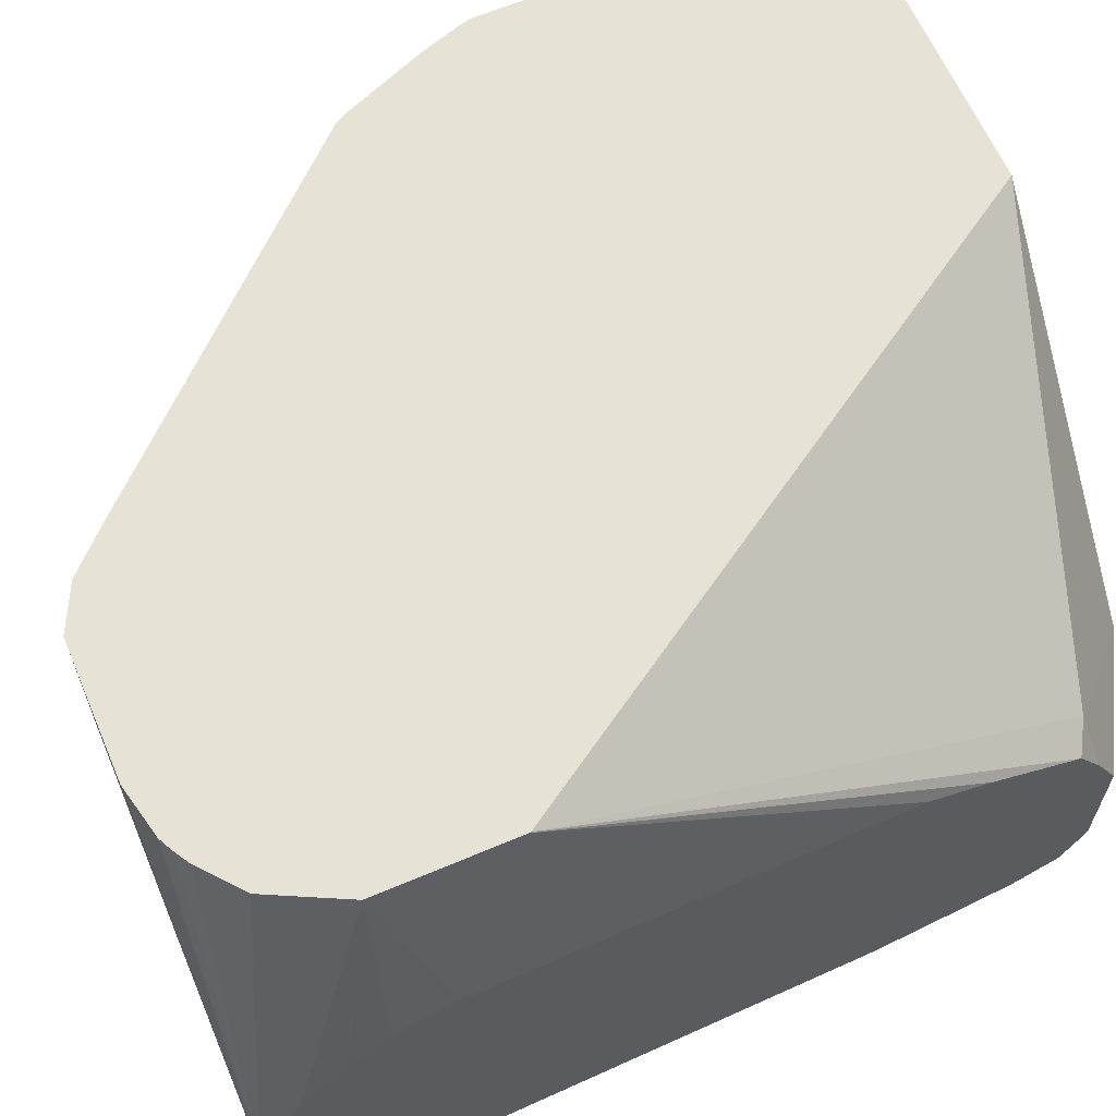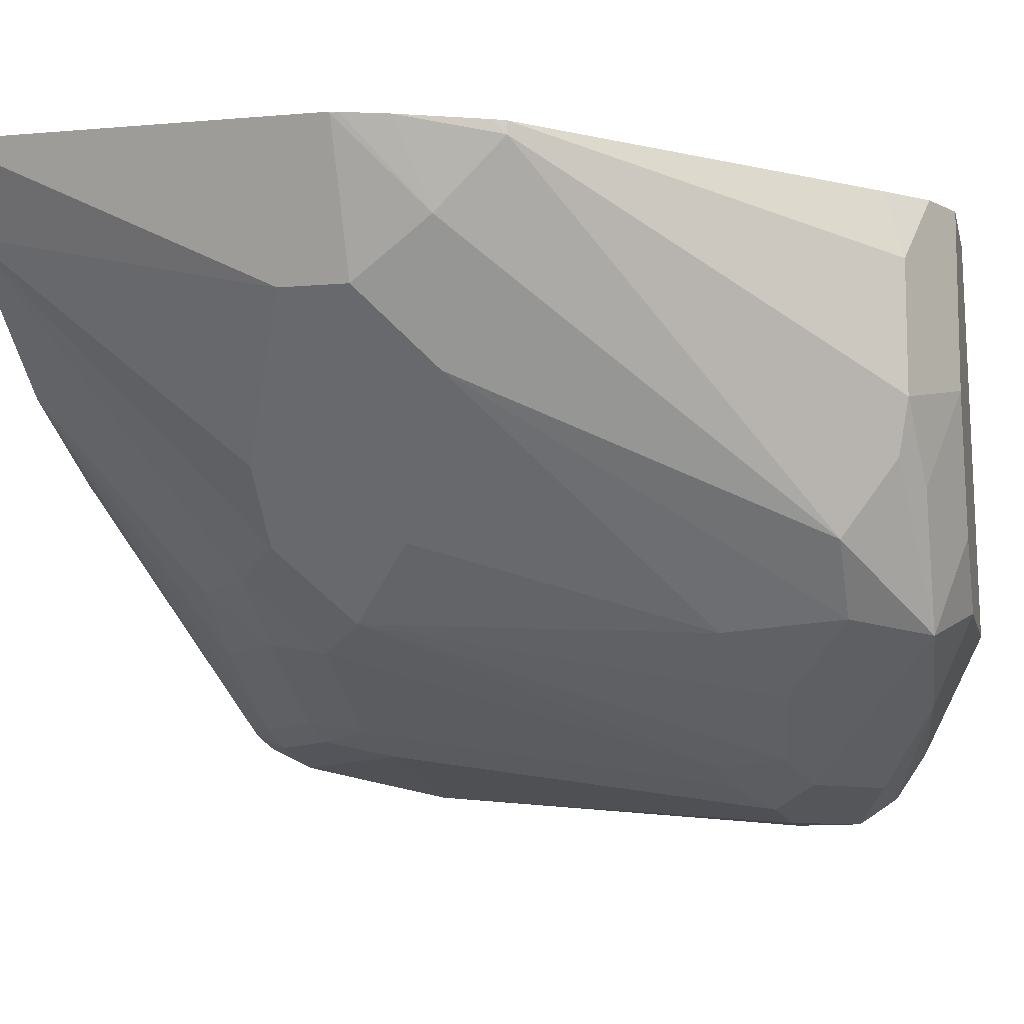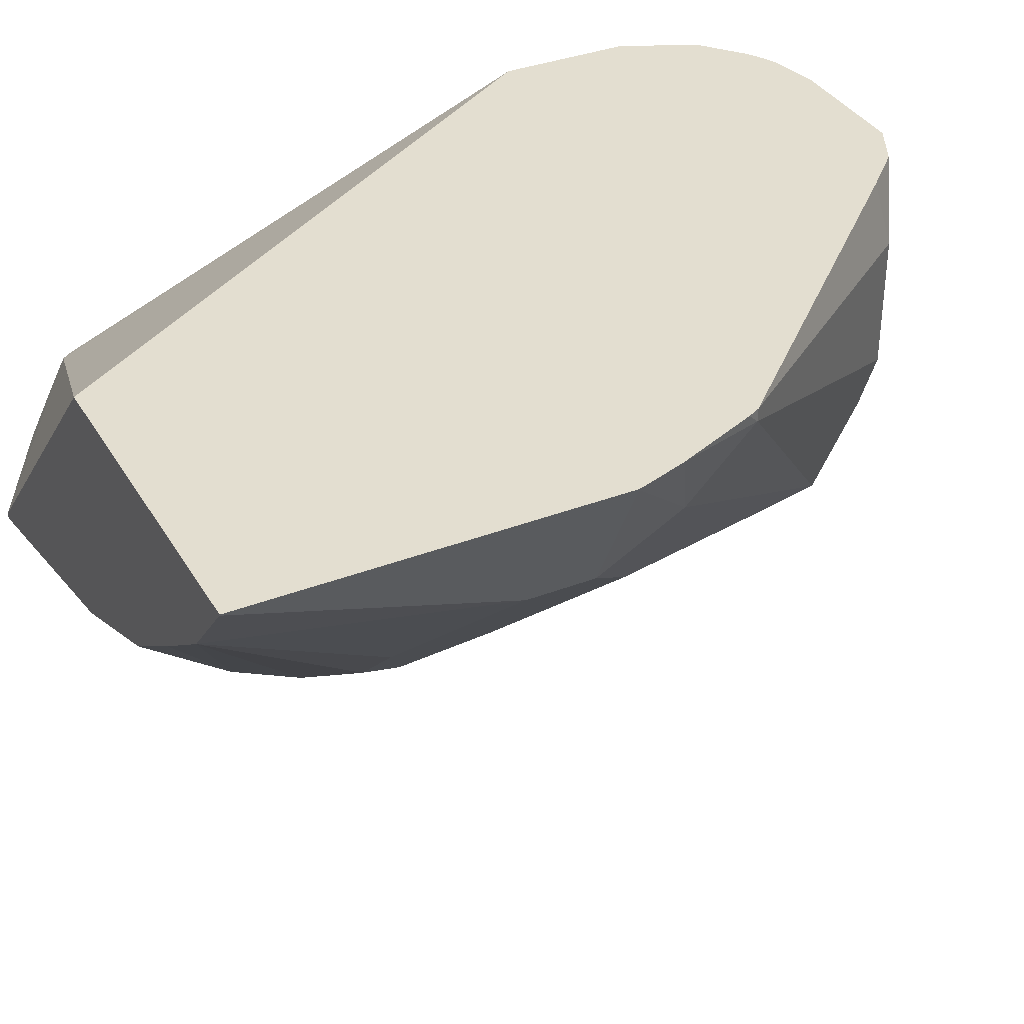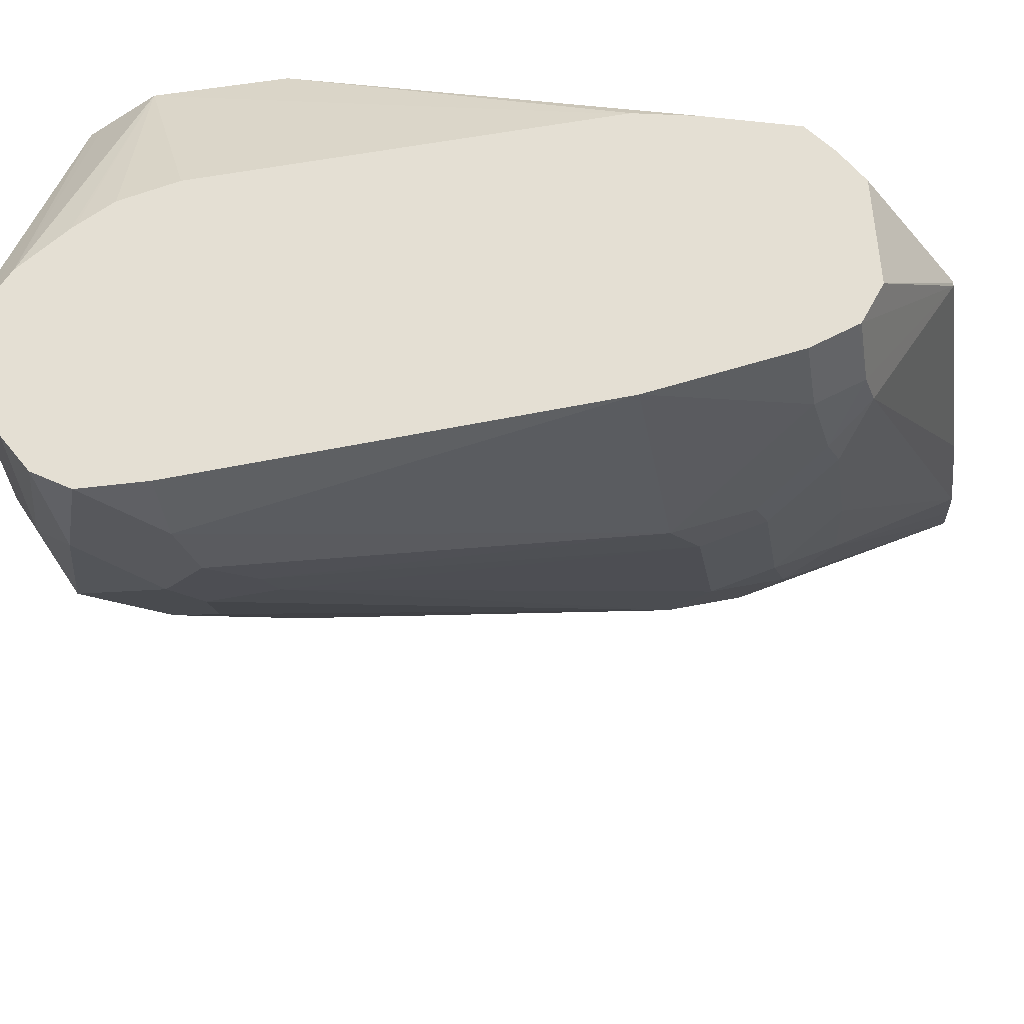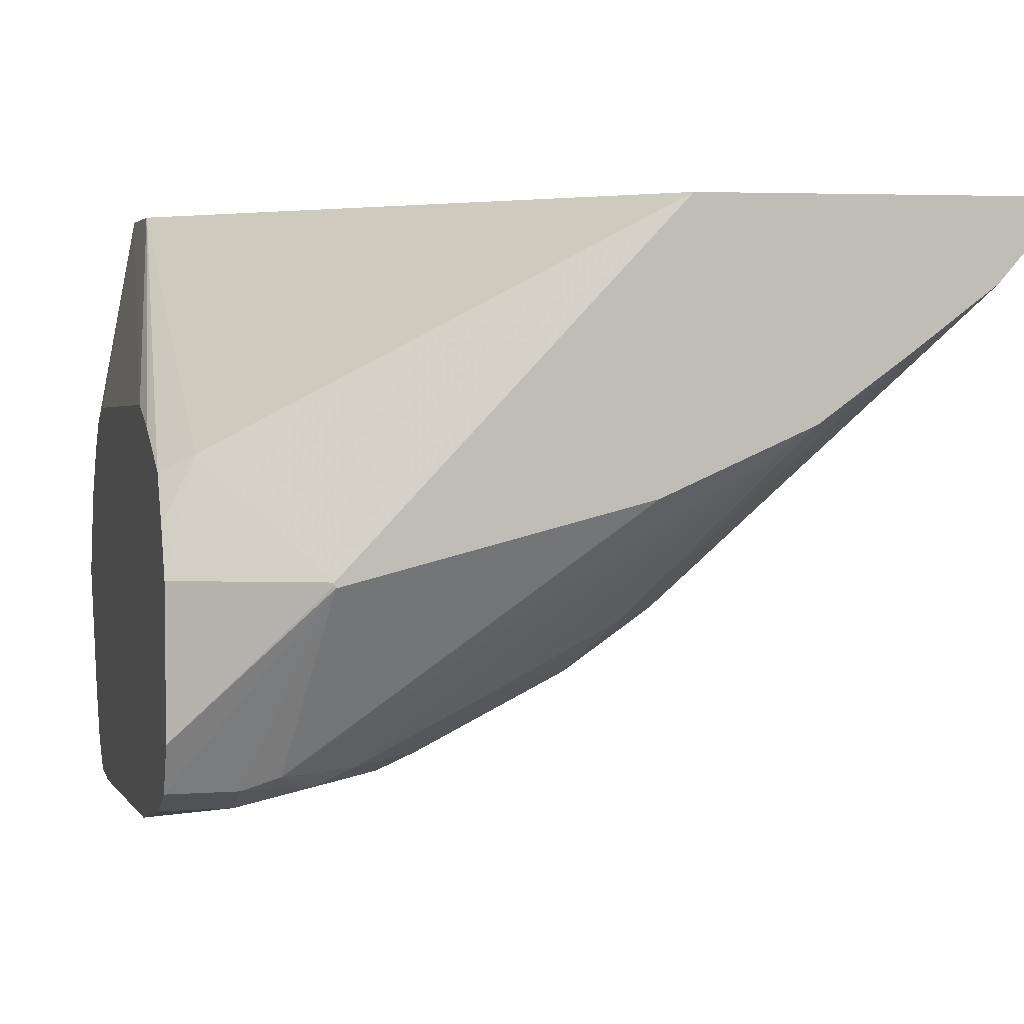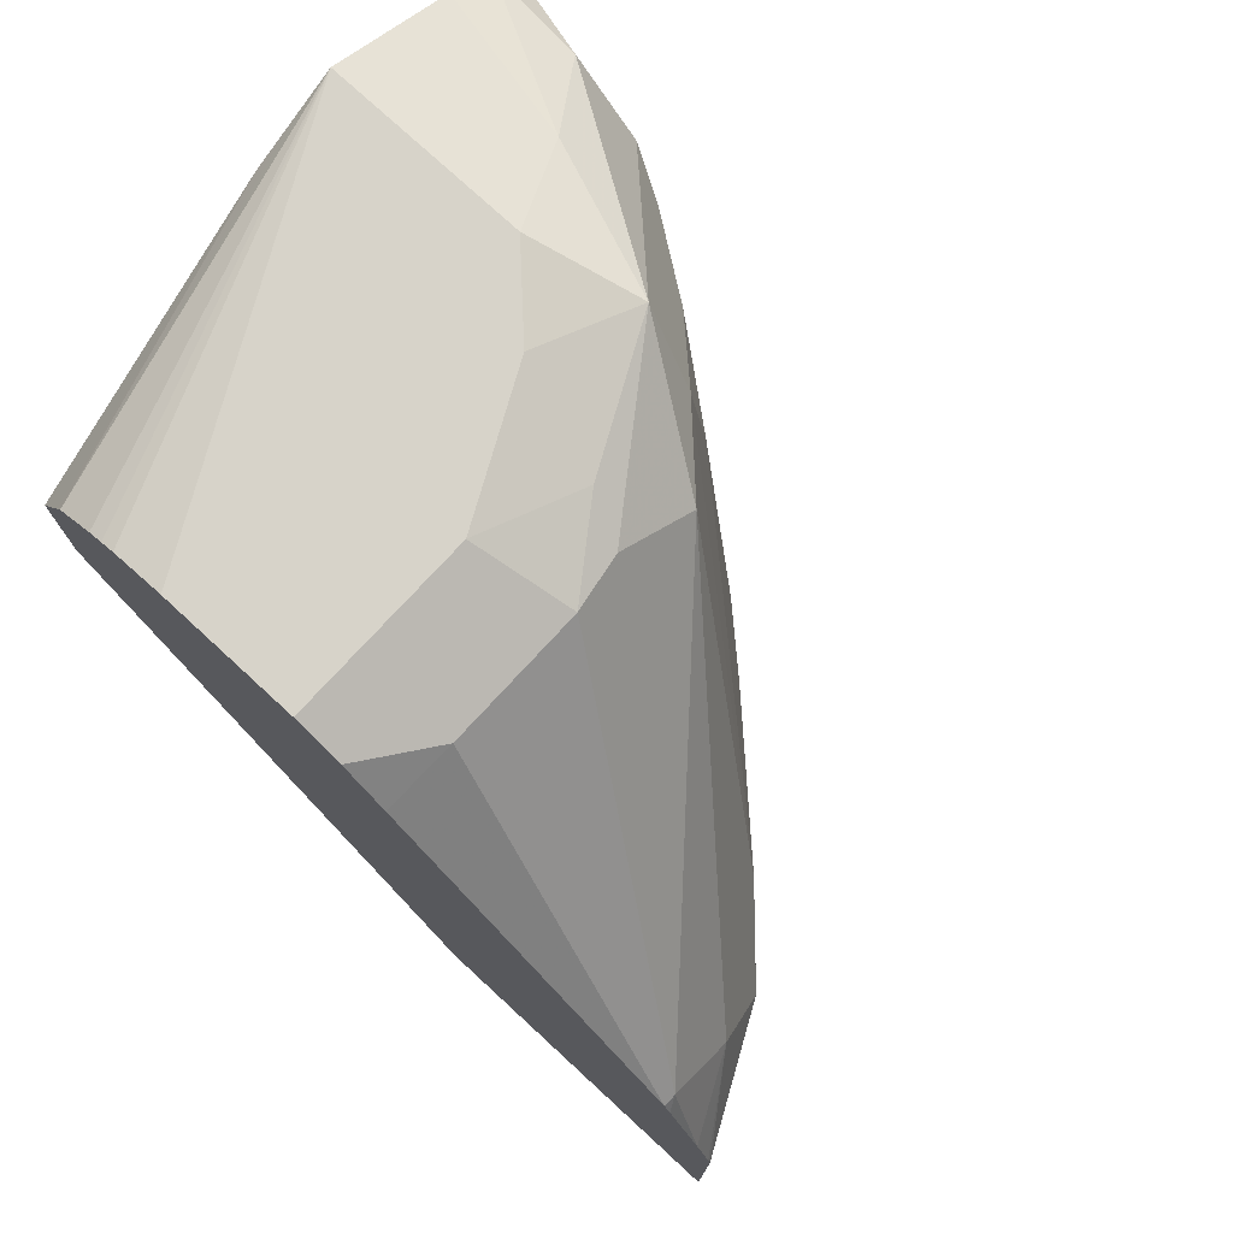
<metadata>
{"format":"obj","ext":"obj","renderer":"f3d","projection":"perspective","resolution":1024,"background":"white","views":[{"elev":63.2,"azim":-113.2,"up":"+Z"},{"elev":-9.8,"azim":102.6,"up":"+Z"},{"elev":35.8,"azim":63.1,"up":"+Z"},{"elev":-44.1,"azim":-81.0,"up":"+Z"},{"elev":4.2,"azim":-13.6,"up":"+Z"},{"elev":76.1,"azim":42.6,"up":"+Y"}]}
</metadata>
<code>
v 0.2912 0.7778 -0.1484
v 0.2775 0.7647 -0.176
v 0.2707 0.7782 -0.1895
v 0.291 0.7782 -0.1489
v 0.2905 0.7806 -0.1484
v 0.2912 0.6696 -0.1484
v 0.2775 0.7444 -0.176
v 0.2707 0.7579 -0.1895
v 0.1895 0.7579 -0.2707
v 0.2098 0.7782 -0.2504
v 0.2504 0.7986 -0.2098
v 0.1895 0.9 -0.2504
v 0.2673 0.7952 -0.1861
v 0.2741 0.8019 -0.1726
v 0.2861 0.7937 -0.1484
v 0.1908 0.6696 -0.1484
v 0.291 0.6696 -0.1489
v 0.2721 0.6696 -0.1706
v 0.2301 0.7376 -0.2301
v 0.2098 0.7376 -0.2504
v 0.176 0.7444 -0.2774
v 0.1218 0.8552 -0.3096
v 0.1252 0.8763 -0.3079
v 0.1489 0.8797 -0.291
v 0.1726 0.8628 -0.2741
v 0.1692 0.9 -0.2707
v 0.1523 0.9237 -0.2741
v 0.1861 0.917 -0.2267
v 0.2741 0.8222 -0.1523
v 0.276 0.8183 -0.1484
v 0.07107 0.7004 -0.2132
v 0.1008 0.6696 -0.2429
v 0.07432 0.8523 -0.1484
v 0.2489 0.6696 -0.188
v 0.1827 0.708 -0.2588
v 0.1962 0.7241 -0.2571
v 0.1726 0.7258 -0.2741
v 0.132 0.7258 -0.2944
v 0.1353 0.7444 -0.2977
v 0.1117 0.8577 -0.3147
v 0.09814 0.8696 -0.3214
v 0.1117 0.8831 -0.3147
v 0.132 0.9034 -0.2944
v 0.1083 0.9203 -0.291
v 0.1218 0.9339 -0.2639
v 0.1421 0.9339 -0.2436
v 0.1624 0.9339 -0.203
v 0.1726 0.9237 -0.2335
v 0.09137 0.9034 -0.3147
v 0.1895 0.9203 -0.2098
v 0.2741 0.8222 -0.1484
v 0.06215 0.7049 -0.2176
v 0.06215 0.697 -0.2301
v 0.06215 0.6915 -0.2412
v 0.06215 0.6903 -0.2436
v 0.1008 0.6696 -0.2436
v 0.07421 0.8526 -0.1484
v 0.06215 0.7321 -0.2075
v 0.2237 0.6696 -0.2061
v 0.1523 0.7055 -0.2741
v 0.1218 0.7283 -0.2994
v 0.1117 0.7055 -0.2944
v 0.1015 0.708 -0.2994
v 0.1218 0.7512 -0.3045
v 0.08121 0.873 -0.3248
v 0.06215 0.893 -0.3246
v 0.07782 0.8899 -0.3214
v 0.06215 0.9124 -0.3057
v 0.06215 0.9148 -0.3021
v 0.06215 0.9052 -0.3165
v 0.06215 0.9339 -0.2639
v 0.06215 0.9231 -0.2854
v 0.1624 0.9339 -0.1484
v 0.1895 0.9203 -0.1692
v 0.188 0.9146 -0.1484
v 0.06215 0.6903 -0.2842
v 0.1012 0.6696 -0.2443
v 0.07421 0.8933 -0.1484
v 0.06215 0.7506 -0.2024
v 0.1823 0.6696 -0.224
v 0.09137 0.6953 -0.2944
v 0.08121 0.697 -0.2977
v 0.08121 0.7106 -0.3045
v 0.1015 0.7309 -0.3045
v 0.06215 0.7524 -0.3141
v 0.06215 0.873 -0.3248
v 0.06215 0.9275 -0.2512
v 0.08543 0.9157 -0.1484
v 0.0974 0.9256 -0.1484
v 0.1019 0.9283 -0.1484
v 0.1061 0.9304 -0.1484
v 0.1218 0.9339 -0.1484
v 0.176 0.9271 -0.1484
v 0.06215 0.697 -0.2977
v 0.08332 0.9115 -0.1484
v 0.06215 0.9203 -0.2368
v 0.06215 0.9062 -0.2221
v 0.06215 0.9049 -0.2209
v 0.06215 0.8945 -0.2126
v 0.06215 0.8765 -0.207
v 0.06215 0.7524 -0.2024
v 0.06215 0.6978 -0.2982
v 0.06215 0.7106 -0.3045
v 0.06215 0.9207 -0.2377
f 45 69 72
f 45 72 71
f 51 74 75
f 47 73 93
f 47 93 74
f 47 74 50
f 47 50 48
f 49 67 66
f 49 66 70
f 52 99 98
f 52 79 101
f 52 101 100
f 52 100 99
f 52 98 97
f 52 97 96
f 52 96 104
f 52 104 87
f 52 87 71
f 45 47 46
f 52 71 72
f 52 72 69
f 52 58 79
f 45 73 47
f 39 64 40
f 45 71 92
f 33 58 52
f 52 69 68
f 34 59 35
f 35 59 60
f 35 60 37
f 35 37 36
f 37 60 38
f 38 61 39
f 38 60 62
f 38 62 63
f 45 92 73
f 38 63 61
f 40 64 41
f 41 65 66
f 41 66 67
f 41 67 42
f 41 64 65
f 42 67 49
f 44 68 69
f 44 69 45
f 44 49 70
f 44 70 68
f 39 61 64
f 52 68 70
f 71 89 90
f 52 66 86
f 71 90 91
f 71 91 92
f 74 93 75
f 76 94 77
f 77 94 82
f 77 82 81
f 77 81 80
f 78 95 96
f 78 96 97
f 78 97 98
f 71 88 89
f 78 98 99
f 78 100 101
f 82 94 102
f 82 102 83
f 83 102 103
f 83 103 85
f 83 85 84
f 87 104 88
f 88 104 96
f 88 96 95
f 33 57 58
f 78 99 100
f 71 87 88
f 65 85 86
f 65 86 66
f 52 86 85
f 52 85 103
f 52 103 102
f 52 102 94
f 52 94 76
f 52 76 55
f 52 55 54
f 52 54 53
f 56 76 77
f 57 78 101
f 57 101 79
f 57 79 58
f 59 80 81
f 59 81 62
f 59 62 60
f 61 63 84
f 61 84 64
f 62 81 63
f 63 81 82
f 63 82 83
f 63 83 84
f 64 84 85
f 64 85 65
f 52 70 66
f 32 76 56
f 21 36 37
f 31 33 52
f 3 10 11
f 3 11 12
f 3 12 13
f 3 13 14
f 3 14 4
f 4 14 5
f 5 14 15
f 6 16 32
f 6 32 56
f 6 56 77
f 6 77 80
f 6 80 59
f 6 59 34
f 6 34 18
f 6 18 17
f 6 17 8
f 6 8 7
f 8 17 18
f 8 18 19
f 8 19 20
f 8 20 9
f 3 9 10
f 3 8 9
f 2 8 3
f 2 7 8
f 1 2 3
f 1 3 4
f 1 4 5
f 1 5 15
f 1 15 30
f 1 30 51
f 1 51 75
f 1 75 93
f 1 93 73
f 1 73 92
f 9 20 21
f 1 92 91
f 1 90 89
f 1 89 88
f 1 88 95
f 1 95 78
f 1 78 57
f 1 57 33
f 1 33 16
f 32 55 76
f 1 6 7
f 1 7 2
f 1 91 90
f 9 21 22
f 1 16 6
f 9 23 24
f 23 42 43
f 23 43 24
f 24 43 27
f 24 27 26
f 24 26 25
f 27 44 45
f 27 45 46
f 27 46 47
f 27 47 48
f 27 48 28
f 23 41 42
f 27 43 42
f 28 48 50
f 28 50 29
f 29 51 30
f 29 50 74
f 29 74 51
f 31 52 53
f 31 53 54
f 31 54 55
f 31 55 32
f 9 22 23
f 27 42 49
f 22 39 40
f 27 49 44
f 22 40 41
f 9 24 25
f 22 41 23
f 9 25 10
f 10 25 11
f 11 25 26
f 11 26 12
f 12 27 28
f 12 28 29
f 12 29 14
f 12 14 13
f 14 29 15
f 12 26 27
f 20 36 21
f 16 31 32
f 16 33 31
f 18 34 35
f 18 35 36
f 18 36 20
f 18 20 19
f 21 39 22
f 21 37 38
f 21 38 39
f 15 29 30

</code>
